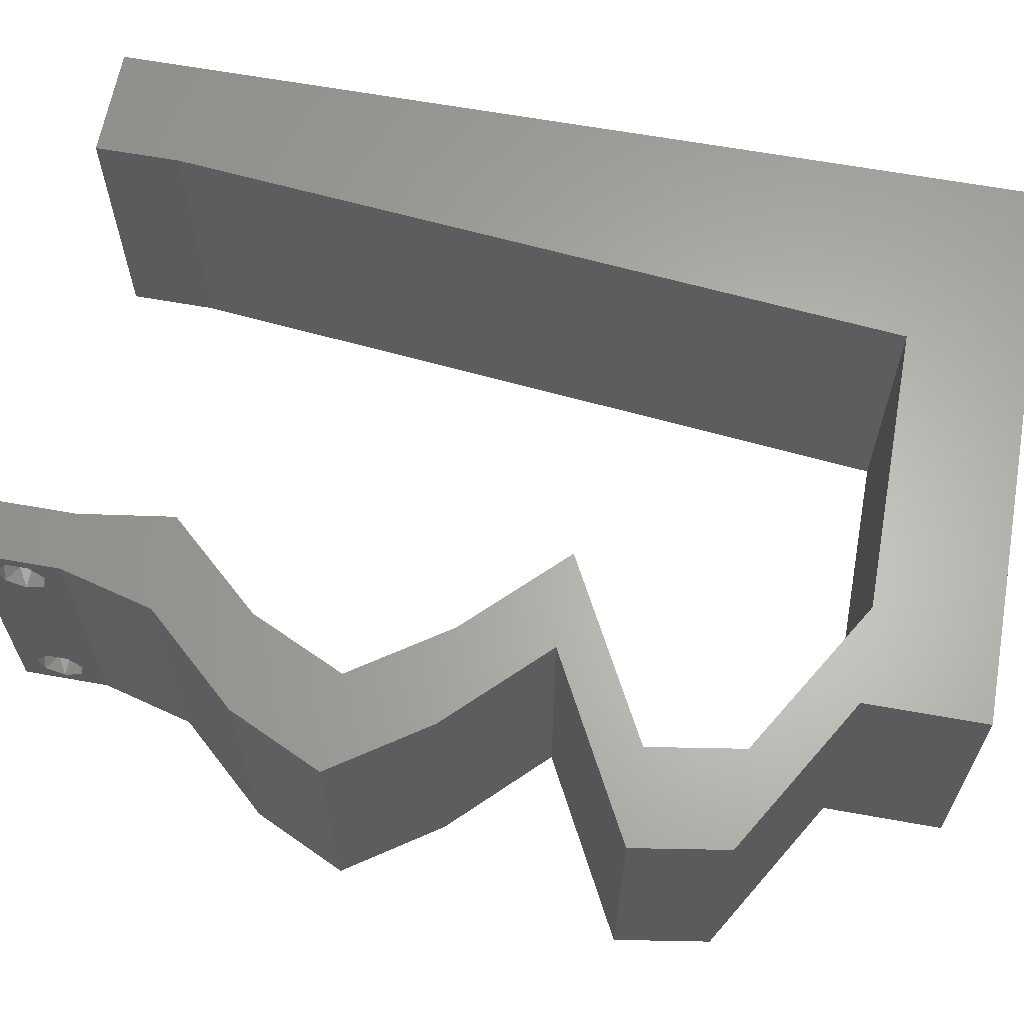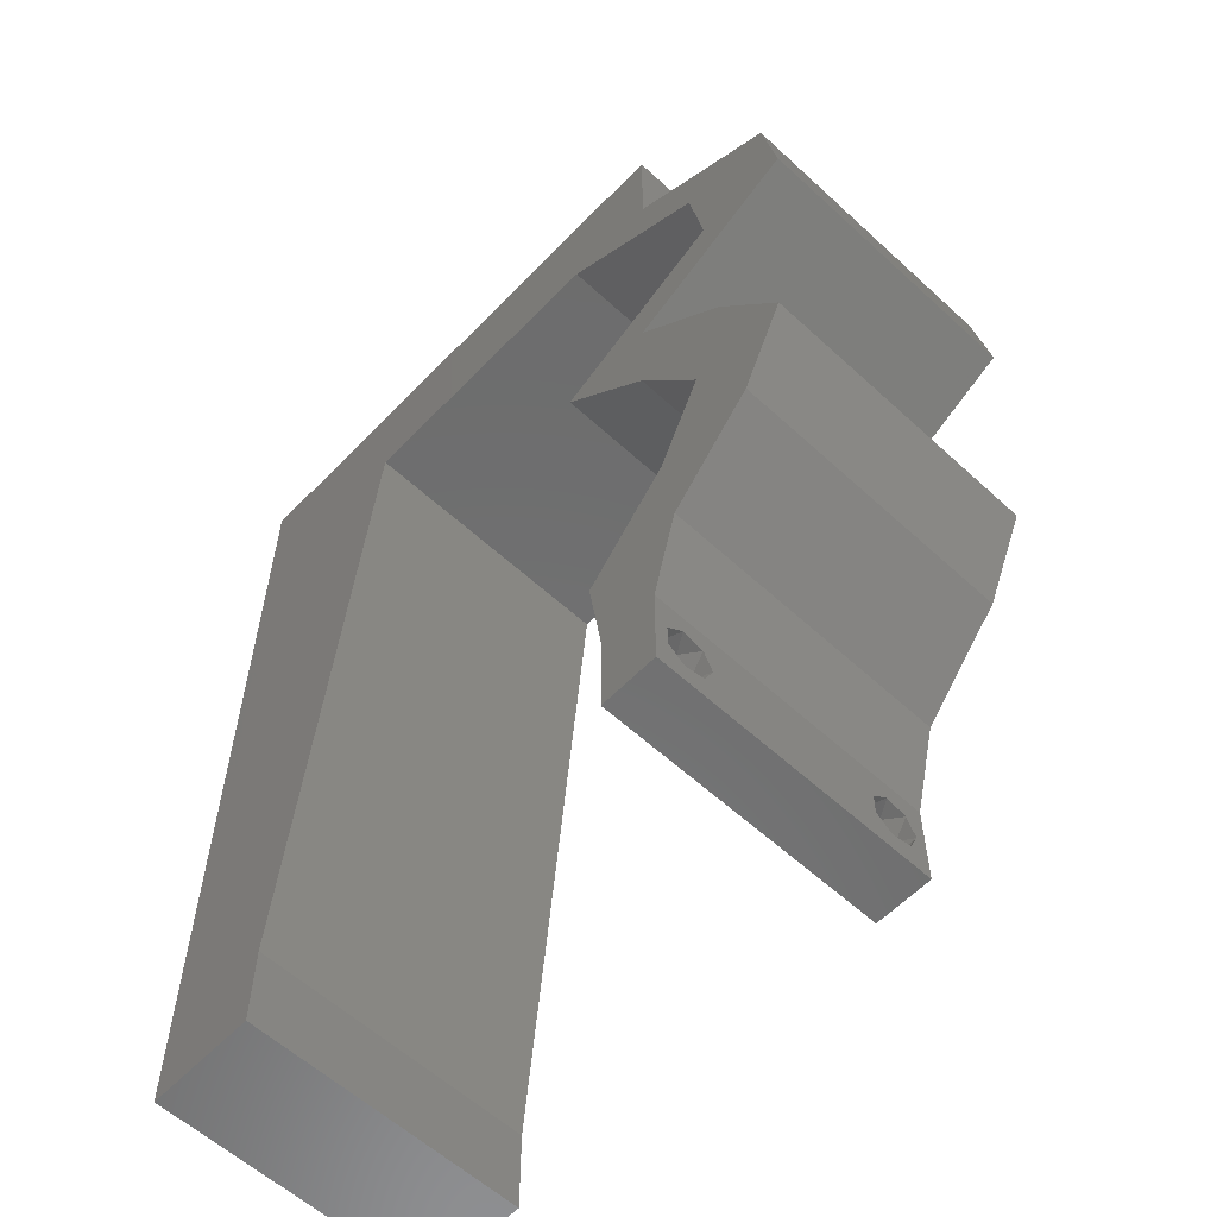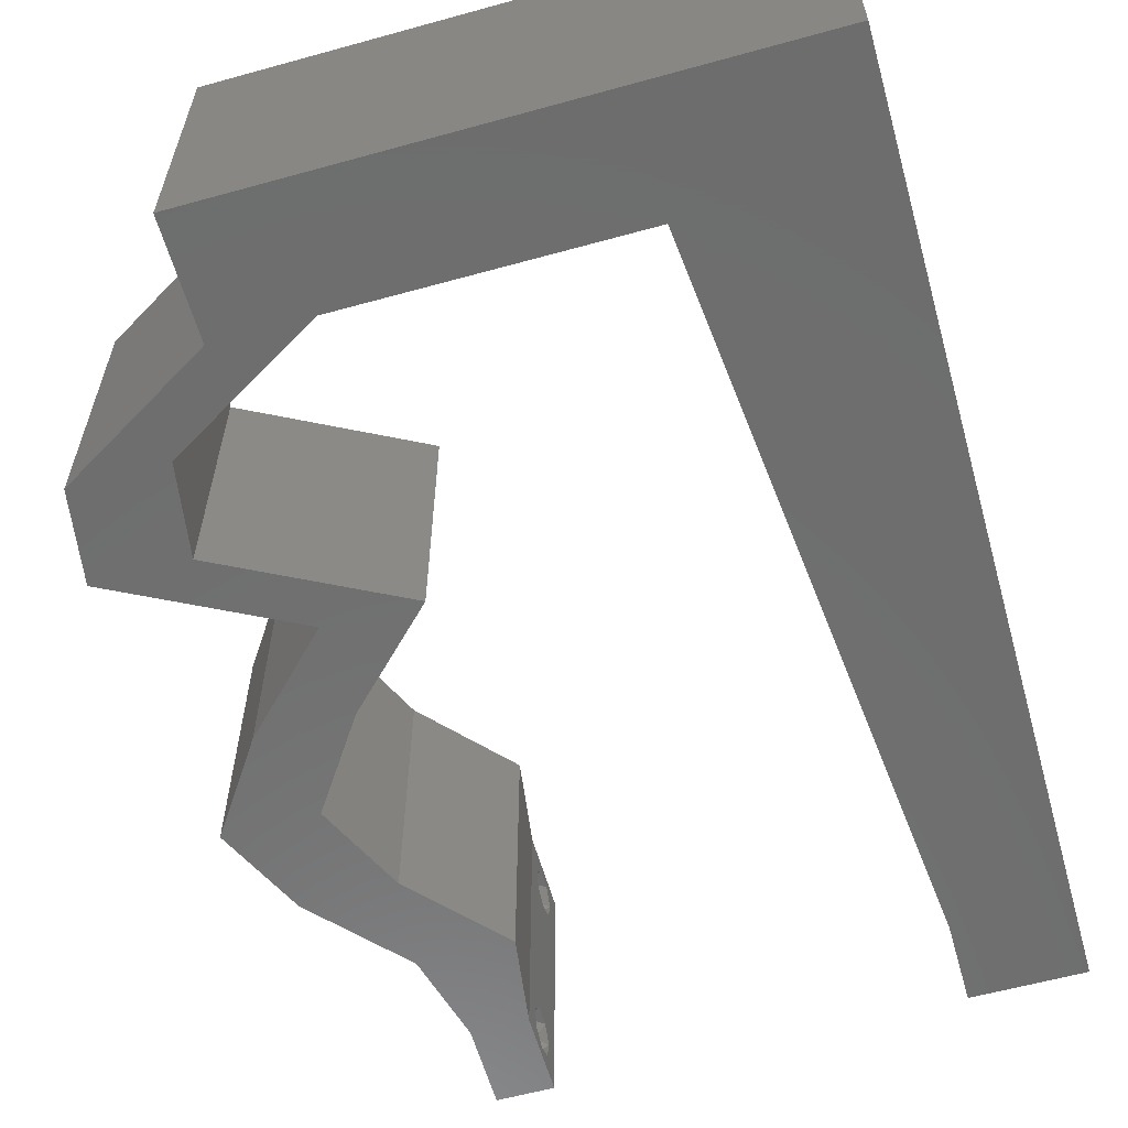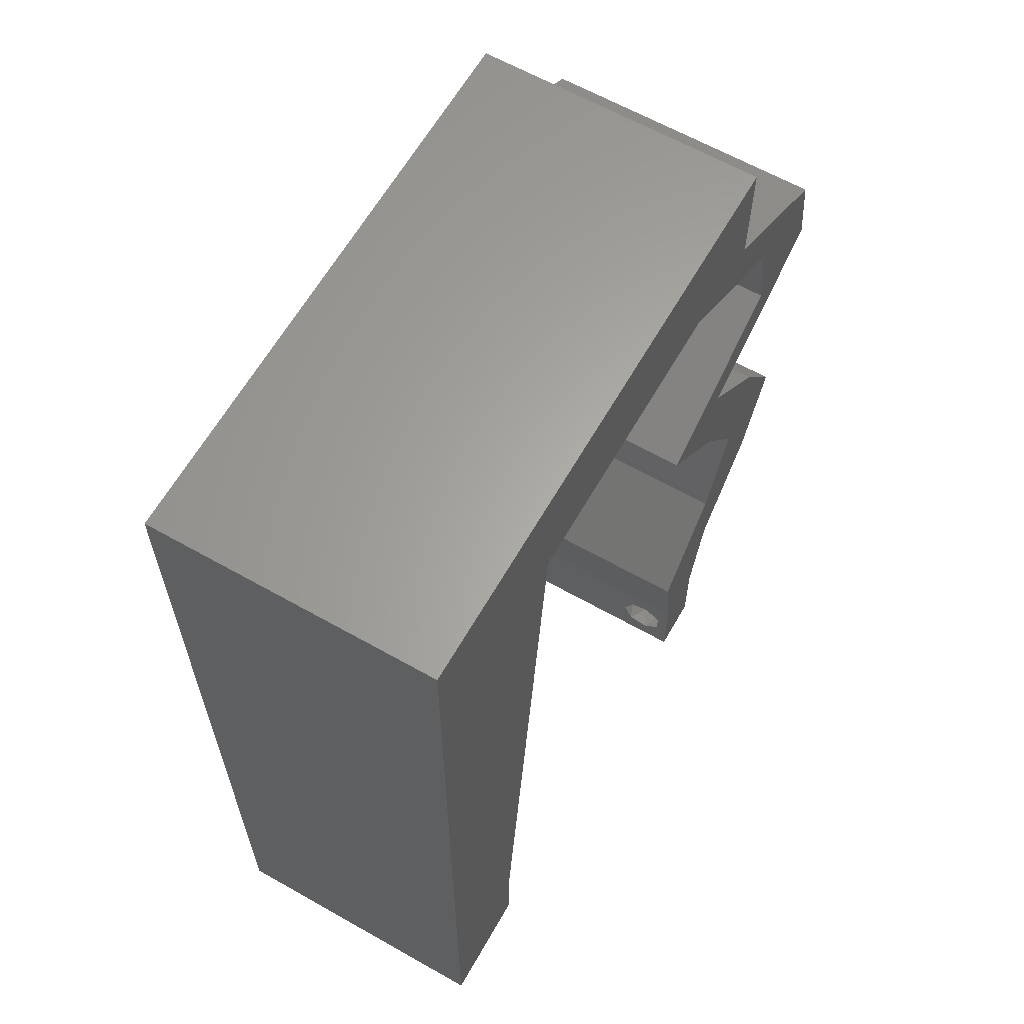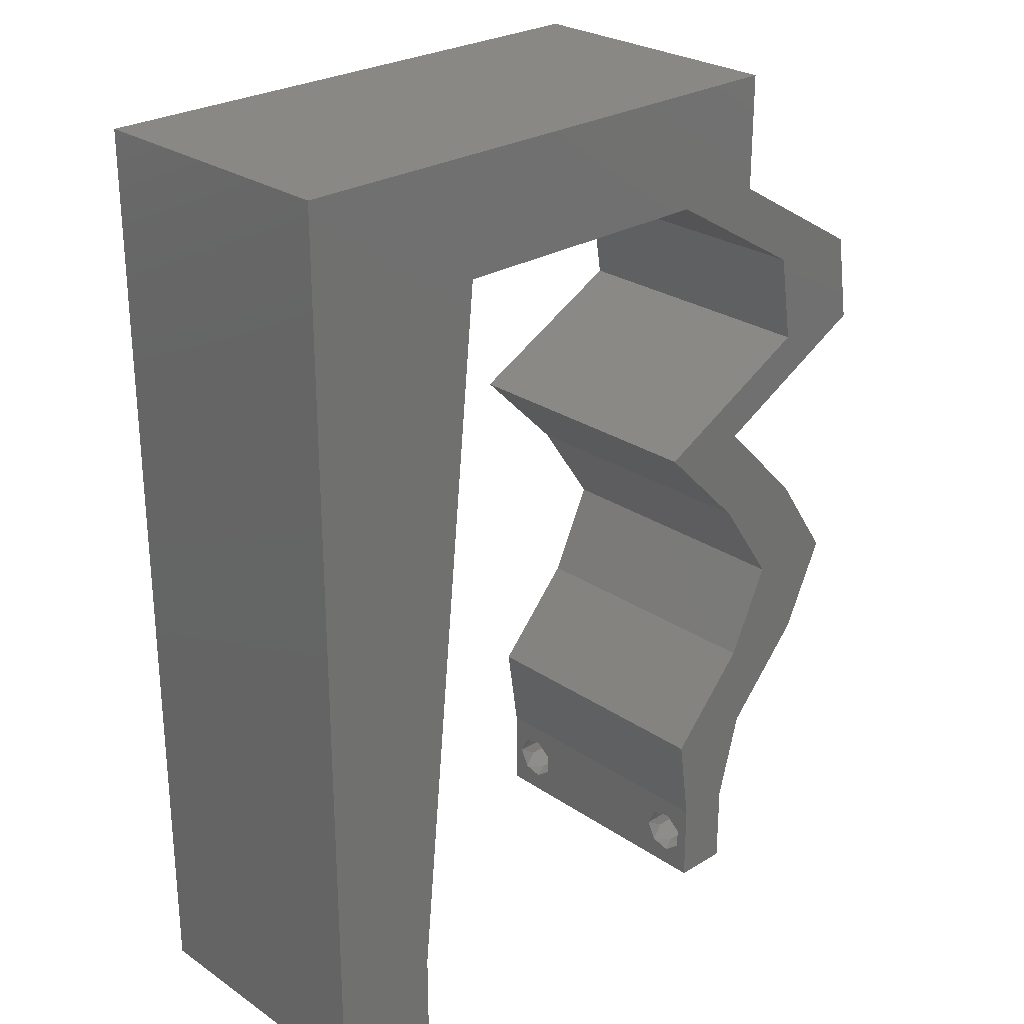
<metadata>
{"format":"stl","ext":"stl","renderer":"f3d","projection":"perspective","resolution":1024,"background":"white","views":[{"elev":63.9,"azim":100.3,"up":"+Z"},{"elev":-59.0,"azim":46.6,"up":"+Y"},{"elev":-60.0,"azim":-164.2,"up":"+Z"},{"elev":63.0,"azim":-60.2,"up":"+Y"},{"elev":26.5,"azim":-43.4,"up":"+Y"}]}
</metadata>
<code>
# stl→obj: 250 verts, 504 faces
v 0.04 -0.003738 0.003932
v 0.04 0 0.01
v 0.04 -0.006 0.01
v 0.04 -0.003 0.0159
v 0.04 -0.004657 0.002778
v 0.04 -0.006 0
v 0.04 -0.004329 0.00134
v 0.04 -0.001671 0.00134
v 0.04 0 0
v 0.04 -0.001343 0.002778
v 0.04 -0.003 0.0007
v 0.04 -0.001343 0.01798
v 0.04 0 0.02
v 0.04 -0.002262 0.01913
v 0.04 -0.004657 0.01798
v 0.04 -0.003738 0.01913
v 0.04 -0.006 0.02
v 0.04 -0.001671 0.01654
v 0.04 -0.004329 0.01654
v 0.04 -0.002262 0.003932
v 0.036 0 0.01
v 0.036 -0.003738 0.003932
v 0.036 -0.006 0.01
v 0.036 -0.003 0.0159
v 0.036 -0.006 0
v 0.036 -0.004657 0.002778
v 0.036 -0.004329 0.00134
v 0.036 -0.001343 0.002778
v 0.036 0 0
v 0.036 -0.001671 0.00134
v 0.036 -0.003 0.0007
v 0.036 -0.004657 0.01798
v 0.036 -0.006 0.02
v 0.036 -0.003738 0.01913
v 0.036 0 0.02
v 0.036 -0.001343 0.01798
v 0.036 -0.002262 0.01913
v 0.036 -0.001671 0.01654
v 0.036 -0.004329 0.01654
v 0.036 -0.002262 0.003932
v 0.05093 0.04526 0.02
v 0.04428 0.04526 0.02
v 0.04813 0.04203 0.02
v 0 0.024 0.02
v 0 0.012 0.02
v 0.01003 0.02069 0.02
v 0.009014 0.01034 0.02
v 0.008 0 0.02
v 0 0 0.02
v 0.004 -0.003 0.02
v 0 -0.006 0.02
v 0.008 -0.006 0.02
v 0.004254 0.005586 0.02
v 0.04533 0.03879 0.02
v 0.05198 0.03879 0.02
v 0.03505 0.006466 0.02
v 0.0417 0.006466 0.02
v 0.04086 0.01293 0.02
v 0.04751 0.01293 0.02
v 0 0.048 0.02
v 0.01206 0.04138 0.02
v 0.005874 0.05325 0.02
v 0 0.036 0.02
v 0.01104 0.03103 0.02
v 0.02 0.06 0.02
v 0.01307 0.05172 0.02
v 0.02321 0.05172 0.02
v 0.01 0.06 0.02
v 0.03 0.06 0.02
v 0.04 0.05172 0.02
v 0.04 0.06 0.02
v 0.03608 0.05586 0.02
v 0.038 0.003595 0.02
v 0.04388 0.0194 0.02
v 0.04612 0.02586 0.02
v 0.03947 0.02586 0.02
v 0.05053 0.0194 0.02
v 0.03335 0.05172 0.02
v 0 0.06 0.02
v 0.038 -0.003 0.02
v 0.03882 0.04849 0.02
v 0.04546 0.04849 0.02
v 0.04583 0.03556 0.02
v 0.03968 0.03233 0.02
v 0.03303 0.03233 0.02
v 0.03918 0.03556 0.02
v 0 -0.006 0.01
v 0 -0.003 0.015
v 0 0 0.01
v 0 -0.006 0
v 0 -0.003 0.005
v 0 0 0
v 0.004 -0.006 0.015
v 0.008 -0.006 0.01
v 0.004 -0.006 0.005
v 0.008 -0.006 0
v 0 0.009 0.0114
v 0 0.06 0
v 0 0.051 0.0086
v 0 0.06 0.01
v 0 0.048 0
v 0 0.0415 0.009767
v 0 0.03 0.01
v 0 0.036 0
v 0 0.024 0
v 0 0.0185 0.01023
v 0 0.012 0
v 0 0.005337 0.005128
v 0 0.05466 0.01487
v 0.05093 0.04526 0
v 0.04813 0.04203 0
v 0.04428 0.04526 0
v 0.01003 0.02069 0
v 0.009014 0.01034 0
v 0.008 0 0
v 0.004 -0.003 0
v 0.004254 0.005586 0
v 0.04533 0.03879 0
v 0.05198 0.03879 0
v 0.03505 0.006466 0
v 0.04086 0.01293 0
v 0.0417 0.006466 0
v 0.04751 0.01293 0
v 0.005874 0.05325 0
v 0.01206 0.04138 0
v 0.01104 0.03103 0
v 0.02 0.06 0
v 0.02321 0.05172 0
v 0.01307 0.05172 0
v 0.01 0.06 0
v 0.03 0.06 0
v 0.04 0.05172 0
v 0.03608 0.05586 0
v 0.04 0.06 0
v 0.038 0.003595 0
v 0.04388 0.0194 0
v 0.03947 0.02586 0
v 0.04612 0.02586 0
v 0.05053 0.0194 0
v 0.03335 0.05172 0
v 0.038 -0.003 0
v 0.03882 0.04849 0
v 0.04546 0.04849 0
v 0.04583 0.03556 0
v 0.03968 0.03233 0
v 0.03303 0.03233 0
v 0.03918 0.03556 0
v 0.008 0 0.01
v 0.008 -0.003 0.015
v 0.008 -0.003 0.005
v 0.015 0.06 0.00866
v 0.025 0.06 0.01134
v 0.006575 0.06 0.01266
v 0.03343 0.06 0.007337
v 0.04 0.06 0.01
v 0.0342 0.06 0.01422
v 0.005798 0.06 0.00578
v 0.04 0.05586 0.015
v 0.04 0.05172 0.01
v 0.04 0.05586 0.005
v 0.05093 0.04526 0.01
v 0.05145 0.04203 0.015
v 0.05198 0.03879 0.01
v 0.05145 0.04203 0.005
v 0.04399 0.03459 0.004834
v 0.03968 0.03233 0.01
v 0.04793 0.03666 0.004913
v 0.04398 0.03459 0.01478
v 0.04792 0.03666 0.01473
v 0.04587 0.03558 0.009731
v 0.0429 0.02909 0.015
v 0.04612 0.02586 0.01
v 0.0429 0.02909 0.005
v 0.04833 0.02263 0.015
v 0.05053 0.0194 0.01
v 0.04833 0.02263 0.005
v 0.04902 0.01616 0.015
v 0.04751 0.01293 0.01
v 0.04902 0.01616 0.005
v 0.04461 0.009698 0.015
v 0.0417 0.006466 0.01
v 0.04461 0.009698 0.005
v 0.04085 0.003233 0.015
v 0.04085 0.003233 0.005
v 0.03553 0.003233 0.015
v 0.03505 0.006466 0.01
v 0.03553 0.003233 0.005
v 0.03796 0.009698 0.015
v 0.04086 0.01293 0.01
v 0.03796 0.009698 0.005
v 0.04237 0.01616 0.015
v 0.04388 0.0194 0.01
v 0.04237 0.01616 0.005
v 0.04168 0.02263 0.015
v 0.03947 0.02586 0.01
v 0.04168 0.02263 0.005
v 0.03625 0.02909 0.015
v 0.03303 0.03233 0.01
v 0.03625 0.02909 0.005
v 0.04102 0.03653 0.004834
v 0.04533 0.03879 0.01
v 0.03708 0.03446 0.004913
v 0.04102 0.03653 0.01478
v 0.03709 0.03446 0.01473
v 0.03914 0.03554 0.009731
v 0.0448 0.04203 0.015
v 0.04428 0.04526 0.01
v 0.0448 0.04203 0.005
v 0.03335 0.05172 0.01
v 0.02621 0.05172 0.007305
v 0.01307 0.05172 0.01
v 0.02071 0.05172 0.01239
v 0.01867 0.05172 0.005533
v 0.02741 0.05172 0.01409
v 0.009446 0.01474 0.01048
v 0.01054 0.02586 0.01016
v 0.01163 0.03698 0.01048
v 0.00871 0.007243 0.007591
v 0.01236 0.04448 0.007591
v 0.01247 0.04563 0.01401
v 0.008598 0.006096 0.01401
v 0.0385 -0.002262 0.01607
v 0.03873 -0.003738 0.01607
v 0.03726 -0.003758 0.01608
v 0.03712 -0.002262 0.01607
v 0.03873 -0.001671 0.01866
v 0.03727 -0.001343 0.01722
v 0.03875 -0.001343 0.01722
v 0.03727 -0.004657 0.01722
v 0.03873 -0.004329 0.01866
v 0.03875 -0.004657 0.01722
v 0.03727 -0.003 0.0193
v 0.03875 -0.003 0.0193
v 0.03725 -0.001671 0.01866
v 0.03725 -0.004329 0.01866
v 0.03727 -0.002262 0.0008684
v 0.03873 -0.003738 0.0008684
v 0.03726 -0.003758 0.0008785
v 0.03874 -0.002242 0.0008785
v 0.03873 -0.001343 0.002022
v 0.03727 -0.001671 0.00346
v 0.03725 -0.001343 0.002022
v 0.03873 -0.003 0.0041
v 0.03725 -0.003 0.0041
v 0.03875 -0.001671 0.00346
v 0.03727 -0.004657 0.002022
v 0.03875 -0.004657 0.002022
v 0.03798 -0.004322 0.003468
v 0.03913 -0.004332 0.003456
v 0.03684 -0.004329 0.00346
f 1 2 3
f 2 4 3
f 5 6 7
f 8 9 10
f 11 9 8
f 7 6 11
f 12 13 14
f 15 16 17
f 16 13 17
f 14 13 16
f 6 9 11
f 10 9 2
f 13 18 2
f 12 18 13
f 3 19 17
f 19 15 17
f 3 6 5
f 2 18 4
f 4 19 3
f 20 2 1
f 10 2 20
f 1 3 5
f 21 22 23
f 23 24 21
f 25 26 27
f 28 29 30
f 30 29 31
f 31 25 27
f 32 33 34
f 35 36 37
f 35 34 33
f 37 34 35
f 35 38 36
f 29 25 31
f 33 39 23
f 32 39 33
f 21 38 35
f 23 26 25
f 21 29 28
f 23 39 24
f 24 38 21
f 22 26 23
f 40 22 21
f 40 21 28
f 41 42 43
f 44 45 46
f 46 45 47
f 48 49 50
f 51 52 50
f 48 47 53
f 54 55 43
f 56 57 58
f 57 59 58
f 60 61 62
f 60 63 61
f 63 44 64
f 65 66 67
f 66 65 68
f 69 65 67
f 49 48 53
f 70 71 72
f 64 44 46
f 61 63 64
f 56 35 73
f 13 57 73
f 74 75 76
f 77 75 74
f 58 59 74
f 71 69 72
f 59 77 74
f 69 78 72
f 78 70 72
f 55 41 43
f 79 60 62
f 57 56 73
f 33 17 80
f 13 35 80
f 47 45 53
f 68 79 62
f 35 13 73
f 52 48 50
f 49 51 50
f 66 68 62
f 45 49 53
f 17 13 80
f 35 33 80
f 42 54 43
f 70 78 81
f 82 70 81
f 42 41 82
f 55 54 83
f 75 84 76
f 84 85 76
f 85 84 86
f 84 83 86
f 83 54 86
f 42 82 81
f 78 69 67
f 61 66 62
f 87 88 89
f 49 88 51
f 90 91 92
f 89 91 87
f 51 88 87
f 89 88 49
f 87 91 90
f 92 91 89
f 52 93 94
f 87 93 51
f 90 95 87
f 94 95 96
f 51 93 52
f 94 93 87
f 96 95 90
f 87 95 94
f 49 97 89
f 98 99 100
f 101 99 98
f 45 97 49
f 102 103 63
f 104 103 102
f 104 102 101
f 63 103 44
f 105 103 104
f 106 103 105
f 44 106 45
f 60 102 63
f 107 106 105
f 44 103 106
f 92 108 107
f 79 109 60
f 60 99 102
f 107 97 106
f 107 108 97
f 60 109 99
f 106 97 45
f 102 99 101
f 100 109 79
f 89 108 92
f 97 108 89
f 99 109 100
f 110 111 112
f 107 105 113
f 113 114 107
f 115 116 92
f 90 116 96
f 115 117 114
f 118 111 119
f 120 121 122
f 122 121 123
f 101 124 125
f 125 104 101
f 126 105 104
f 127 128 129
f 129 130 127
f 131 128 127
f 92 117 115
f 132 133 134
f 113 105 126
f 126 104 125
f 120 135 29
f 9 135 122
f 136 137 138
f 139 136 138
f 121 136 123
f 134 133 131
f 123 136 139
f 131 133 140
f 140 133 132
f 119 111 110
f 98 124 101
f 122 135 120
f 25 141 6
f 9 141 29
f 114 117 107
f 130 124 98
f 29 135 9
f 96 116 115
f 92 116 90
f 129 124 130
f 107 117 92
f 6 141 9
f 29 141 25
f 112 111 118
f 140 132 142
f 132 143 142
f 112 143 110
f 118 119 144
f 138 137 145
f 145 137 146
f 147 145 146
f 144 145 147
f 118 144 147
f 142 143 112
f 140 128 131
f 125 124 129
f 148 149 94
f 52 149 48
f 115 150 96
f 94 150 148
f 48 149 148
f 94 149 52
f 96 150 94
f 148 150 115
f 65 151 68
f 127 152 131
f 65 152 151
f 151 152 127
f 151 153 68
f 152 154 131
f 69 152 65
f 130 151 127
f 131 154 134
f 134 154 155
f 79 153 100
f 68 153 79
f 69 156 152
f 130 157 151
f 152 156 154
f 151 157 153
f 71 156 69
f 155 156 71
f 98 157 130
f 100 157 98
f 154 156 155
f 153 157 100
f 71 158 155
f 159 158 70
f 155 160 134
f 132 160 159
f 155 158 159
f 70 158 71
f 134 160 132
f 159 160 155
f 82 161 159
f 159 161 143
f 159 70 82
f 41 161 82
f 143 132 159
f 143 161 110
f 55 162 41
f 161 162 163
f 110 164 119
f 163 164 161
f 41 162 161
f 163 162 55
f 161 164 110
f 119 164 163
f 145 165 166
f 163 167 119
f 166 168 84
f 55 169 163
f 83 169 55
f 84 168 83
f 119 167 144
f 144 165 145
f 168 169 83
f 168 170 169
f 144 167 165
f 169 170 163
f 166 170 168
f 165 167 170
f 170 167 163
f 166 165 170
f 84 171 166
f 172 171 75
f 166 173 145
f 138 173 172
f 166 171 172
f 145 173 138
f 75 171 84
f 172 173 166
f 75 174 172
f 175 174 77
f 139 176 175
f 172 176 138
f 77 174 75
f 172 174 175
f 138 176 139
f 175 176 172
f 175 177 178
f 59 177 77
f 178 179 175
f 139 179 123
f 77 177 175
f 178 177 59
f 175 179 139
f 123 179 178
f 59 180 178
f 181 180 57
f 178 182 123
f 122 182 181
f 57 180 59
f 178 180 181
f 123 182 122
f 181 182 178
f 13 183 57
f 181 183 2
f 122 184 9
f 2 184 181
f 57 183 181
f 2 183 13
f 181 184 122
f 9 184 2
f 3 17 33
f 33 23 3
f 25 6 3
f 3 23 25
f 21 185 186
f 56 185 35
f 29 187 120
f 186 187 21
f 35 185 21
f 186 185 56
f 21 187 29
f 120 187 186
f 56 188 186
f 189 188 58
f 121 190 189
f 186 190 120
f 58 188 56
f 186 188 189
f 189 190 186
f 120 190 121
f 74 191 58
f 189 191 192
f 121 193 136
f 192 193 189
f 58 191 189
f 192 191 74
f 189 193 121
f 136 193 192
f 74 194 192
f 195 194 76
f 192 196 136
f 137 196 195
f 192 194 195
f 76 194 74
f 136 196 137
f 195 196 192
f 76 197 195
f 198 197 85
f 195 199 137
f 146 199 198
f 85 197 76
f 195 197 198
f 137 199 146
f 198 199 195
f 118 200 201
f 198 202 146
f 201 203 54
f 85 204 198
f 86 204 85
f 54 203 86
f 146 202 147
f 147 200 118
f 203 204 86
f 203 205 204
f 147 202 200
f 204 205 198
f 201 205 203
f 200 202 205
f 205 202 198
f 201 200 205
f 42 206 54
f 201 206 207
f 118 208 112
f 207 208 201
f 54 206 201
f 207 206 42
f 201 208 118
f 112 208 207
f 81 209 207
f 207 209 142
f 207 42 81
f 78 209 81
f 142 112 207
f 142 209 140
f 140 210 128
f 211 212 66
f 66 212 67
f 209 210 140
f 128 213 129
f 67 214 78
f 129 213 211
f 78 214 209
f 210 213 128
f 67 212 214
f 212 213 210
f 212 210 214
f 211 213 212
f 214 210 209
f 113 215 114
f 46 216 64
f 125 217 126
f 113 216 215
f 64 216 217
f 215 216 46
f 217 216 126
f 215 218 114
f 125 219 217
f 64 217 61
f 126 216 113
f 47 215 46
f 211 219 129
f 115 218 148
f 129 219 125
f 114 218 115
f 217 220 61
f 47 221 215
f 219 220 217
f 215 221 218
f 61 220 66
f 48 221 47
f 148 221 48
f 66 220 211
f 218 221 148
f 211 220 219
f 24 4 222
f 4 24 223
f 223 24 224
f 24 222 225
f 226 227 228
f 229 230 231
f 232 226 233
f 230 232 233
f 227 226 234
f 226 232 234
f 232 230 235
f 230 229 235
f 223 229 231
f 229 223 224
f 227 222 228
f 222 227 225
f 16 15 230
f 12 14 226
f 39 32 229
f 34 37 232
f 36 38 227
f 12 226 228
f 226 14 233
f 16 230 233
f 230 15 231
f 36 227 234
f 229 32 235
f 34 232 235
f 232 37 234
f 14 16 233
f 18 12 228
f 15 19 231
f 37 36 234
f 32 34 235
f 222 18 228
f 19 4 223
f 19 223 231
f 39 229 224
f 227 38 225
f 4 18 222
f 38 24 225
f 24 39 224
f 31 11 236
f 11 31 237
f 237 31 238
f 236 11 239
f 240 241 242
f 241 243 244
f 241 240 245
f 243 241 245
f 237 246 247
f 236 240 242
f 246 248 247
f 240 236 239
f 246 237 238
f 247 248 249
f 248 246 250
f 244 243 248
f 40 28 241
f 8 10 240
f 20 1 243
f 27 26 246
f 40 241 244
f 241 28 242
f 20 243 245
f 240 10 245
f 28 30 242
f 22 40 244
f 5 7 247
f 10 20 245
f 30 31 236
f 7 11 237
f 30 236 242
f 7 237 247
f 244 248 250
f 248 243 249
f 27 246 238
f 8 240 239
f 243 1 249
f 246 26 250
f 22 244 250
f 5 247 249
f 1 5 249
f 26 22 250
f 11 8 239
f 31 27 238

</code>
